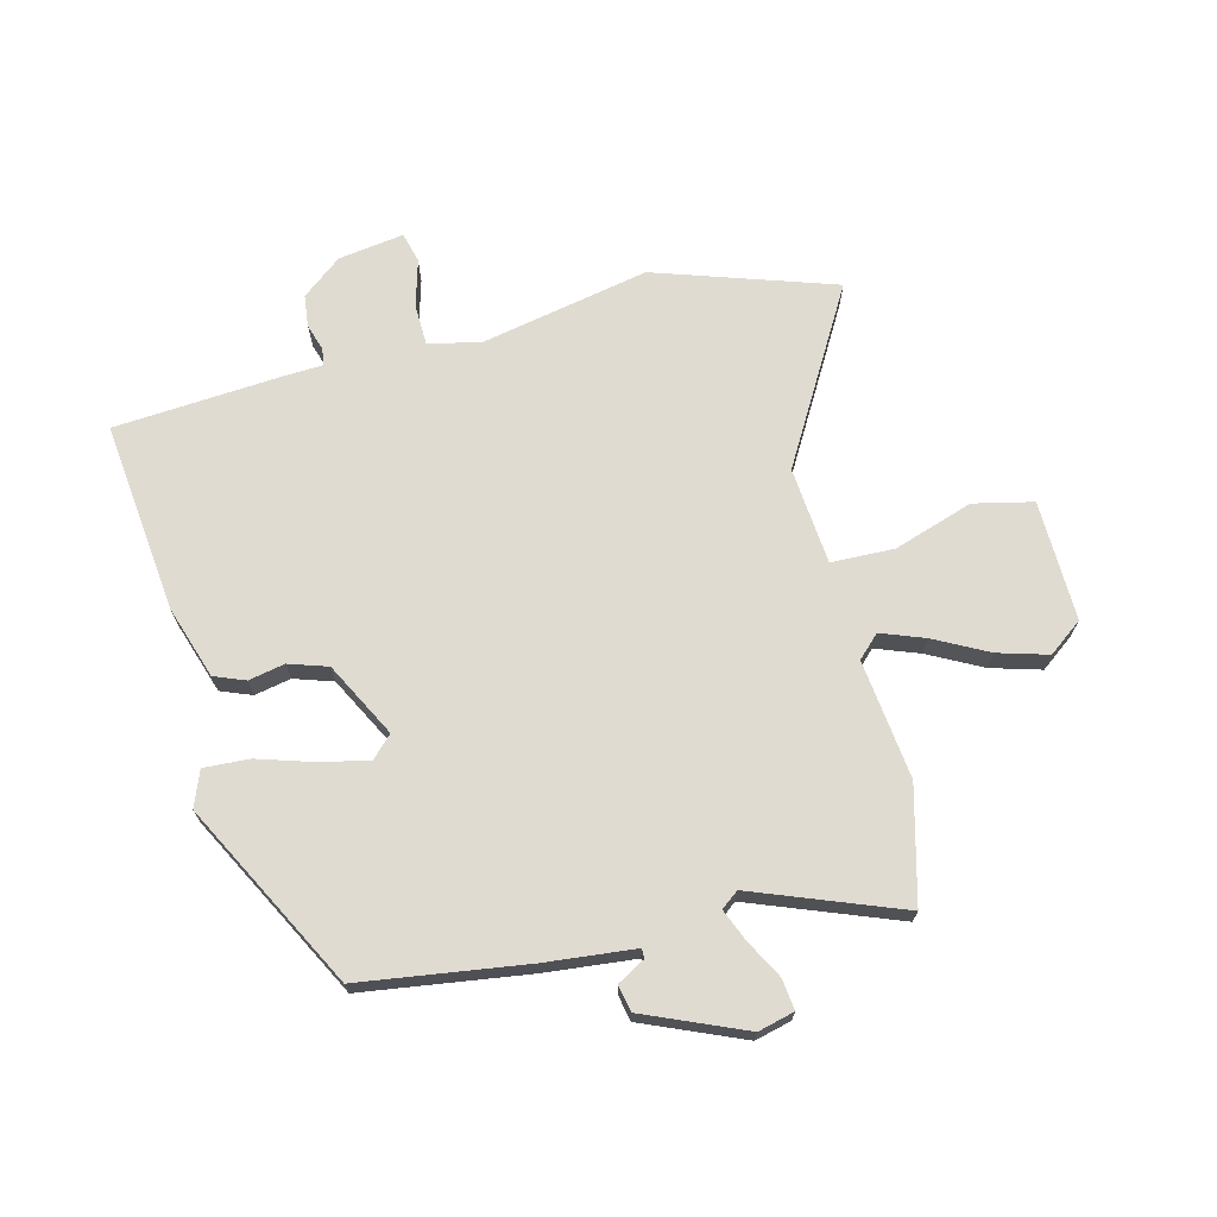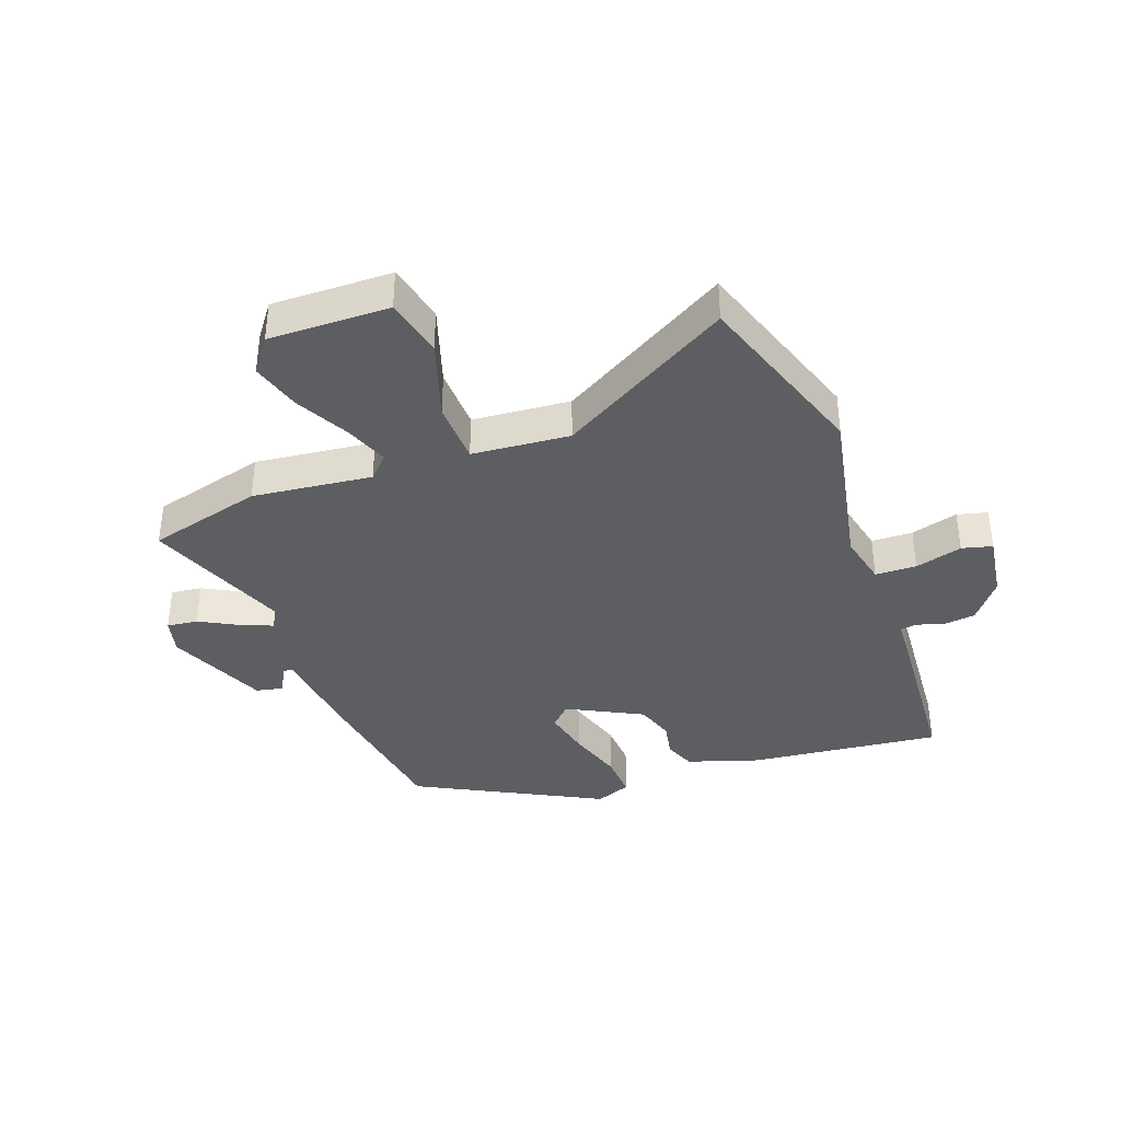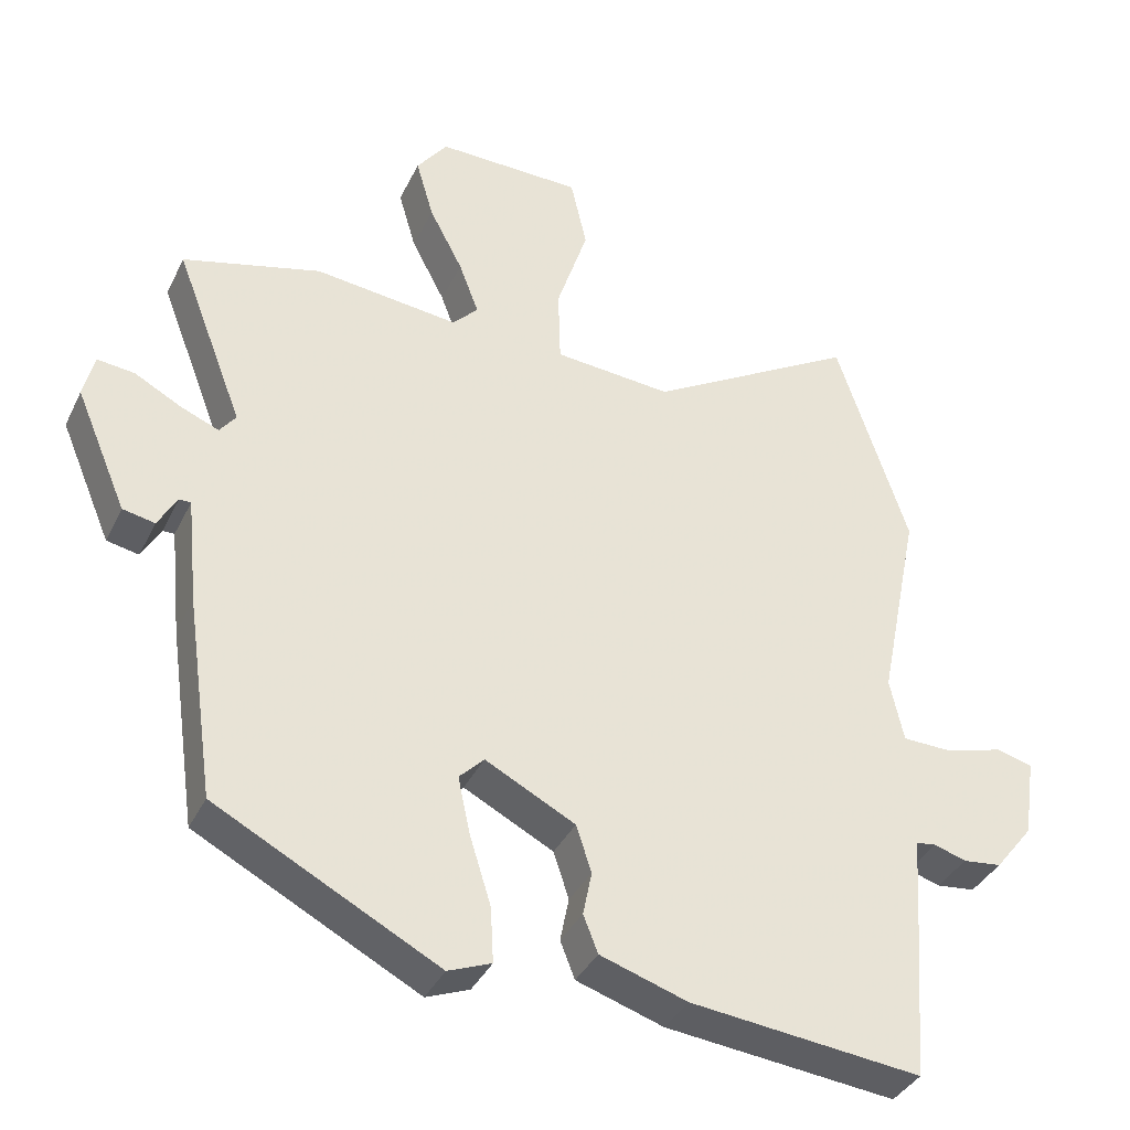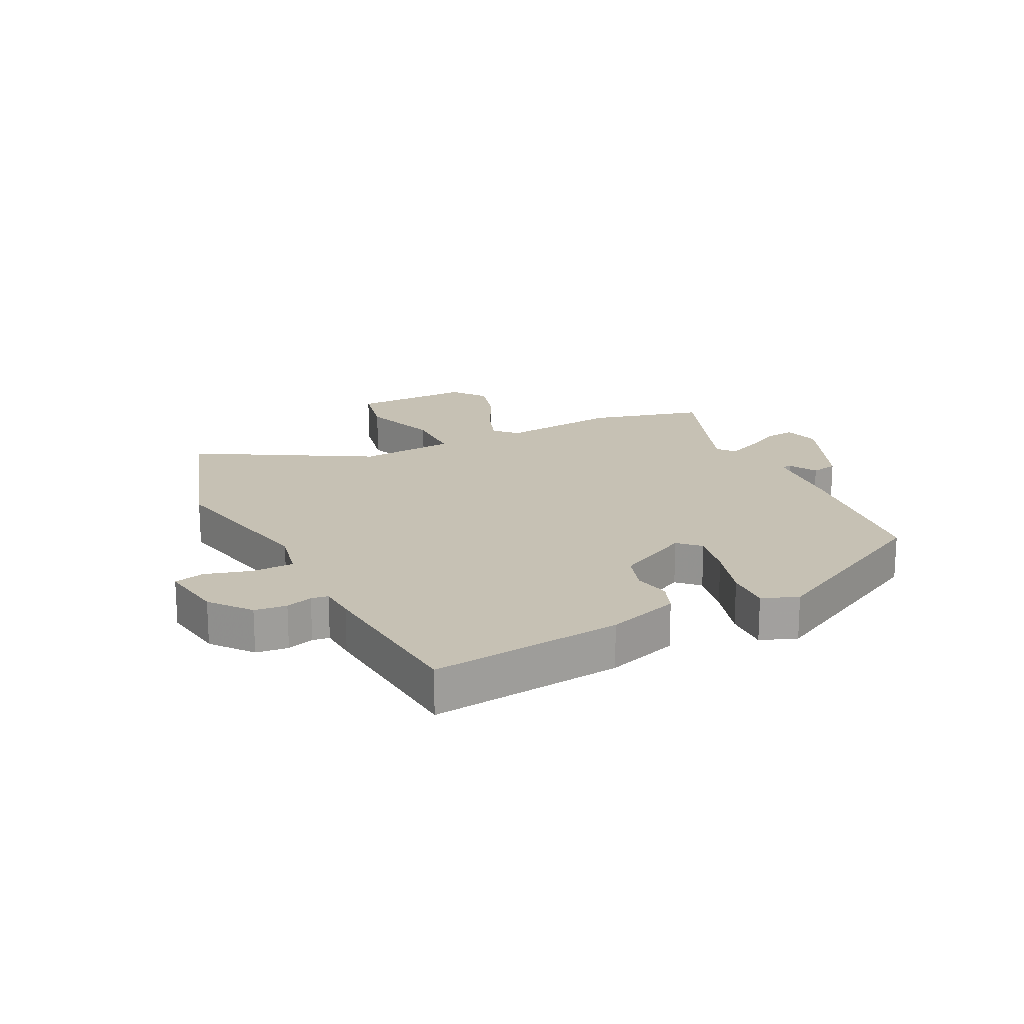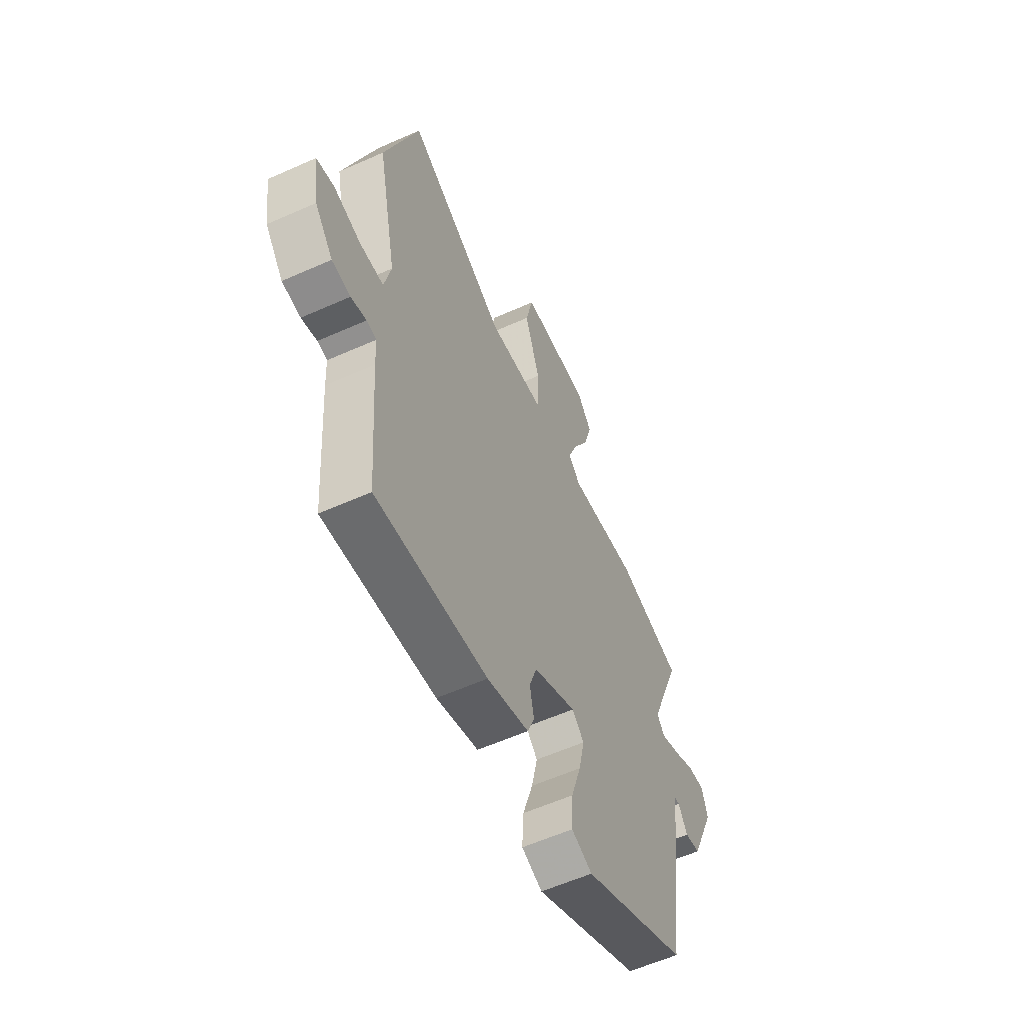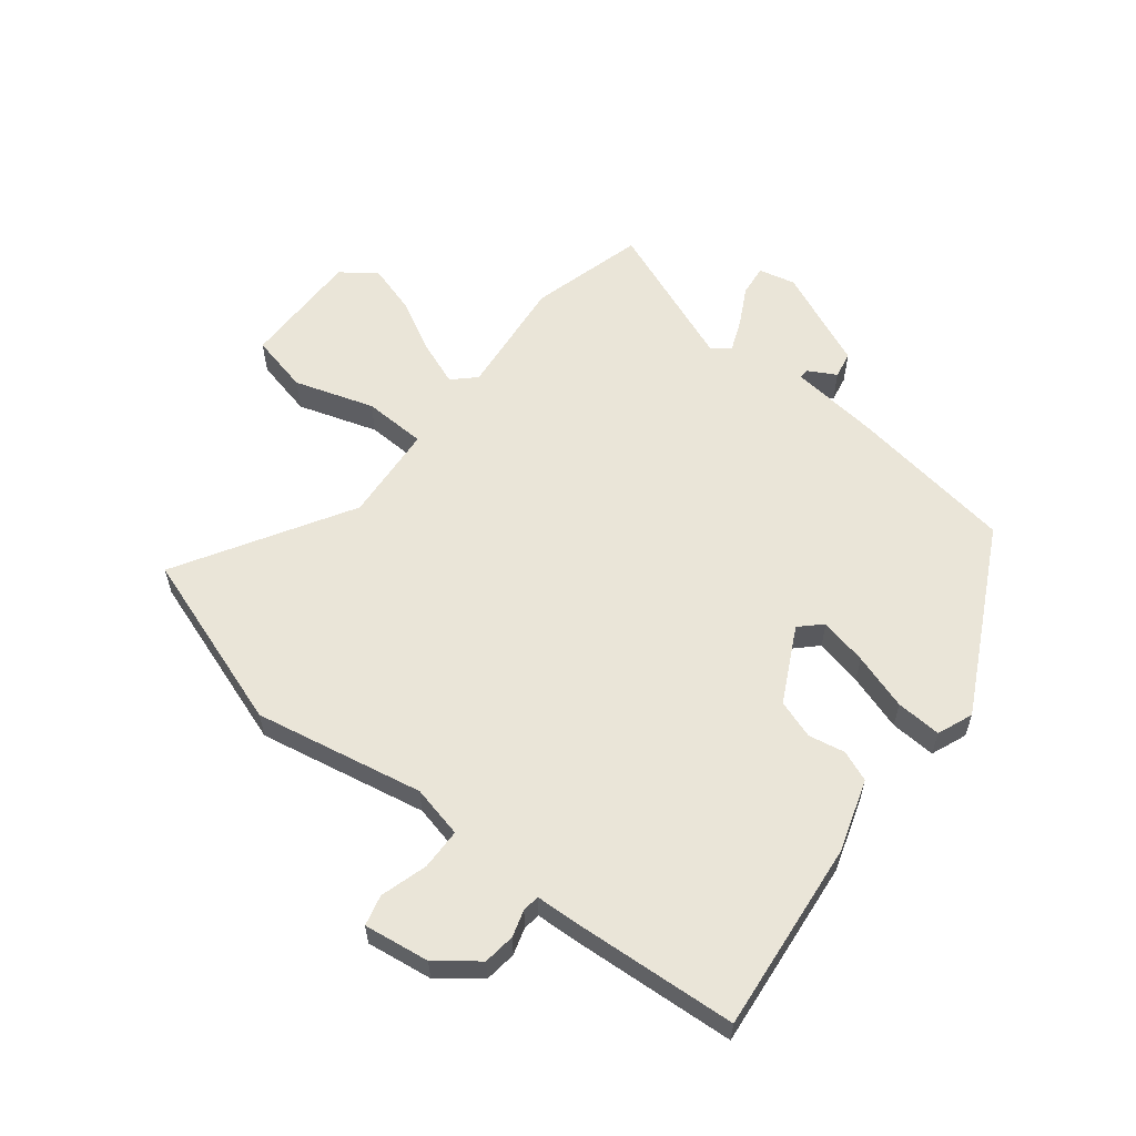
<metadata>
{"format":"obj","ext":"obj","renderer":"f3d","projection":"perspective","resolution":1024,"background":"white","views":[{"elev":69.8,"azim":-104.2,"up":"+Y"},{"elev":-37.9,"azim":20.3,"up":"+Y"},{"elev":-37.0,"azim":-23.5,"up":"+Z"},{"elev":18.5,"azim":153.3,"up":"+Y"},{"elev":-58.8,"azim":114.7,"up":"+Z"},{"elev":58.8,"azim":128.7,"up":"+Y"}]}
</metadata>
<code>
v 0.446 0.07 0.663
v 0.544 0.07 0.367
v 0.488 0.07 0.089
v 0.507 0.07 0.003
v 0.575 0.07 0.001
v 0.653 0.07 0.023
v 0.703 0.07 0.01
v 0.687 0.07 -0.098
v 0.635 0.07 -0.164
v 0.582 0.07 -0.17
v 0.538 0.07 -0.156
v 0.51 0.07 -0.16
v 0.507 0.07 -0.222
v 0.486 0.07 -0.501
v 0.17 0.07 -0.466
v 0.051 0.07 -0.427
v 0.031 0.07 -0.376
v 0.043 0.07 -0.316
v 0.022 0.07 -0.252
v -0.101 0.07 -0.188
v -0.135 0.07 -0.222
v -0.118 0.07 -0.301
v -0.089 0.07 -0.394
v -0.085 0.07 -0.469
v -0.144 0.07 -0.492
v -0.448 0.07 -0.332
v -0.487 0.07 -0.058
v -0.502 0.07 0.09
v -0.518 0.07 0.09
v -0.544 0.07 0.044
v -0.588 0.07 0.053
v -0.658 0.07 0.218
v -0.643 0.07 0.278
v -0.592 0.07 0.272
v -0.529 0.07 0.238
v -0.476 0.07 0.216
v -0.454 0.07 0.245
v -0.547 0.07 0.488
v -0.358 0.07 0.537
v -0.161 0.07 0.514
v -0.126 0.07 0.55
v -0.153 0.07 0.622
v -0.199 0.07 0.71
v -0.223 0.07 0.793
v -0.181 0.07 0.849
v 0.018 0.07 0.845
v 0.04 0.07 0.747
v -0.003 0.07 0.616
v 0 0.07 0.512
v 0.161 0.07 0.498
v 0.446 0 0.663
v 0.544 0 0.367
v 0.488 0 0.089
v 0.507 0 0.003
v 0.575 0 0.001
v 0.653 0 0.023
v 0.703 0 0.01
v 0.687 0 -0.098
v 0.635 0 -0.164
v 0.582 0 -0.17
v 0.538 0 -0.156
v 0.51 0 -0.16
v 0.507 0 -0.222
v 0.486 0 -0.501
v 0.17 0 -0.466
v 0.051 0 -0.427
v 0.031 0 -0.376
v 0.043 0 -0.316
v 0.022 0 -0.252
v -0.101 0 -0.188
v -0.135 0 -0.222
v -0.118 0 -0.301
v -0.089 0 -0.394
v -0.085 0 -0.469
v -0.144 0 -0.492
v -0.448 0 -0.332
v -0.487 0 -0.058
v -0.502 0 0.09
v -0.518 0 0.09
v -0.544 0 0.044
v -0.588 0 0.053
v -0.658 0 0.218
v -0.643 0 0.278
v -0.592 0 0.272
v -0.529 0 0.238
v -0.476 0 0.216
v -0.454 0 0.245
v -0.547 0 0.488
v -0.358 0 0.537
v -0.161 0 0.514
v -0.126 0 0.55
v -0.153 0 0.622
v -0.199 0 0.71
v -0.223 0 0.793
v -0.181 0 0.849
v 0.018 0 0.845
v 0.04 0 0.747
v -0.003 0 0.616
v 0 0 0.512
v 0.161 0 0.498
f 46 47 48
f 45 46 48
f 44 45 48
f 43 44 48
f 42 43 48
f 41 42 48 49
f 40 41 49
f 37 38 39 40
f 40 49 50
f 37 40 50
f 36 37 50
f 33 34 35
f 32 33 35
f 31 32 35
f 30 31 35
f 29 30 35
f 28 29 35 36
f 27 28 36
f 26 27 36
f 25 26 36
f 24 25 36
f 23 24 36
f 22 23 36
f 21 22 36
f 20 21 36 50
f 16 17 18
f 15 16 18
f 14 15 18
f 13 14 18
f 12 13 18
f 12 18 19
f 9 10 11
f 8 9 11
f 7 8 11
f 6 7 11
f 5 6 11
f 4 5 11 12
f 19 20 50
f 12 19 50
f 4 12 50
f 3 4 50
f 1 2 3 50
f 98 97 96
f 98 96 95
f 98 95 94
f 98 94 93
f 98 93 92
f 99 98 92 91
f 99 91 90
f 90 89 88 87
f 100 99 90
f 100 90 87
f 100 87 86
f 85 84 83
f 85 83 82
f 85 82 81
f 85 81 80
f 85 80 79
f 86 85 79 78
f 86 78 77
f 86 77 76
f 86 76 75
f 86 75 74
f 86 74 73
f 86 73 72
f 86 72 71
f 100 86 71 70
f 68 67 66
f 68 66 65
f 68 65 64
f 68 64 63
f 68 63 62
f 69 68 62
f 61 60 59
f 61 59 58
f 61 58 57
f 61 57 56
f 61 56 55
f 62 61 55 54
f 100 70 69
f 100 69 62
f 100 62 54
f 100 54 53
f 100 53 52 51
f 1 51 52 2
f 2 52 53 3
f 3 53 54 4
f 4 54 55 5
f 5 55 56 6
f 6 56 57 7
f 7 57 58 8
f 8 58 59 9
f 9 59 60 10
f 10 60 61 11
f 11 61 62 12
f 12 62 63 13
f 13 63 64 14
f 14 64 65 15
f 15 65 66 16
f 16 66 67 17
f 17 67 68 18
f 18 68 69 19
f 19 69 70 20
f 20 70 71 21
f 21 71 72 22
f 22 72 73 23
f 23 73 74 24
f 24 74 75 25
f 25 75 76 26
f 26 76 77 27
f 27 77 78 28
f 28 78 79 29
f 29 79 80 30
f 30 80 81 31
f 31 81 82 32
f 32 82 83 33
f 33 83 84 34
f 34 84 85 35
f 35 85 86 36
f 36 86 87 37
f 37 87 88 38
f 38 88 89 39
f 39 89 90 40
f 40 90 91 41
f 41 91 92 42
f 42 92 93 43
f 43 93 94 44
f 44 94 95 45
f 45 95 96 46
f 46 96 97 47
f 47 97 98 48
f 48 98 99 49
f 49 99 100 50
f 50 100 51 1

</code>
